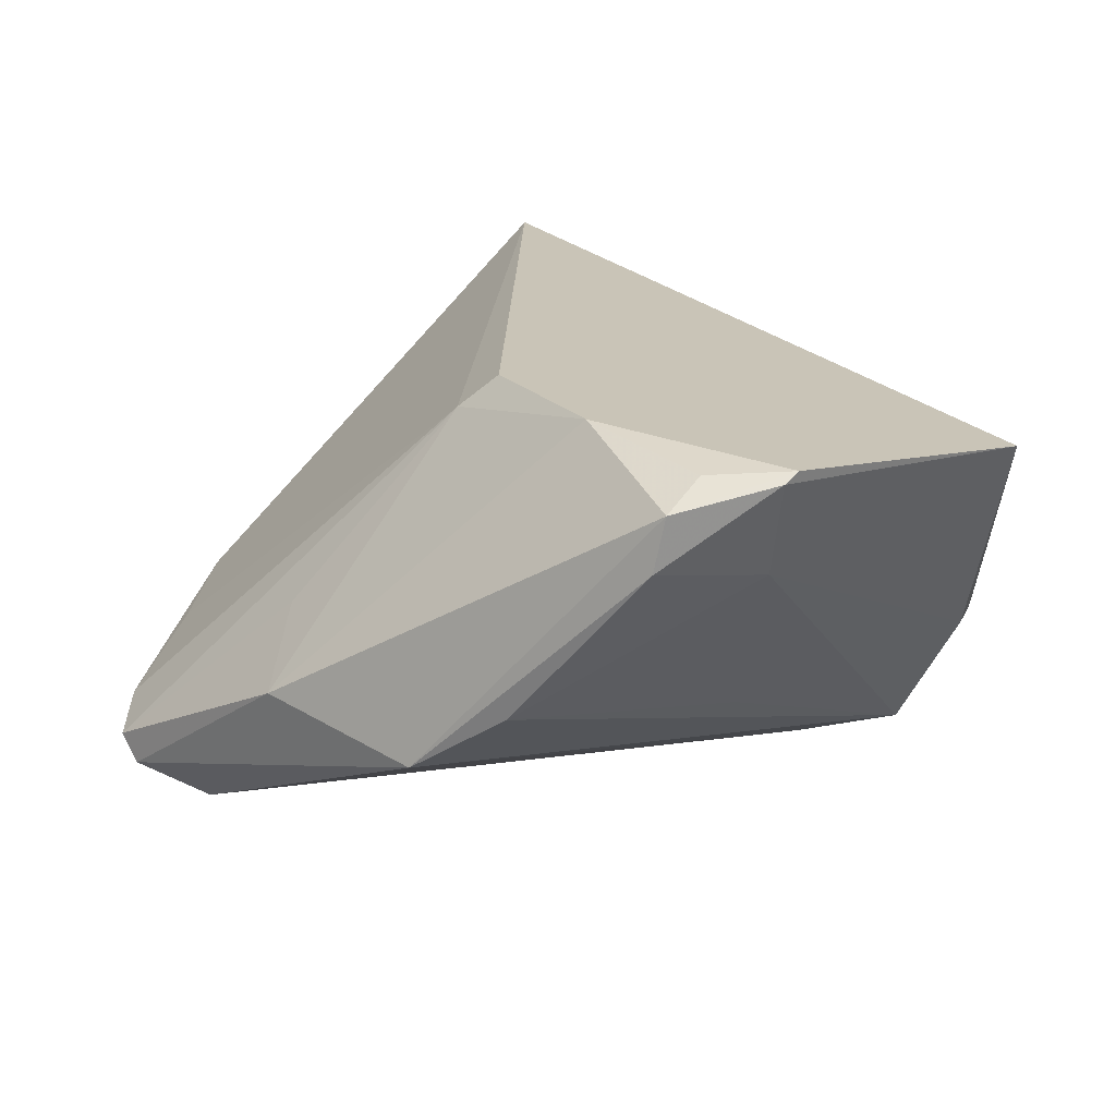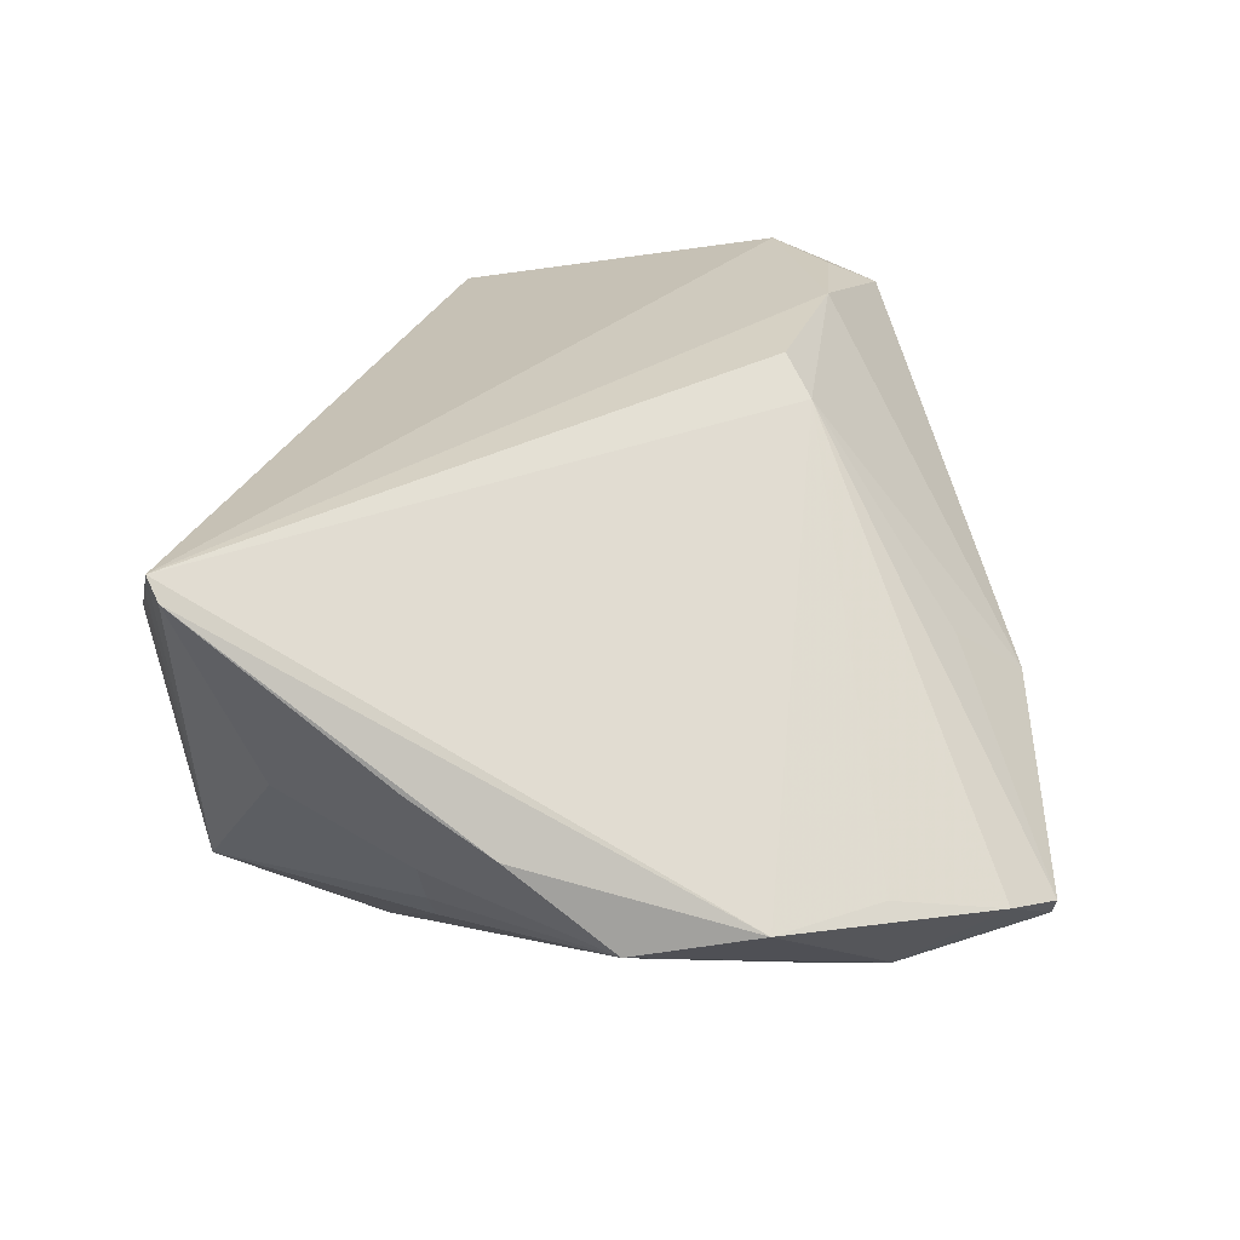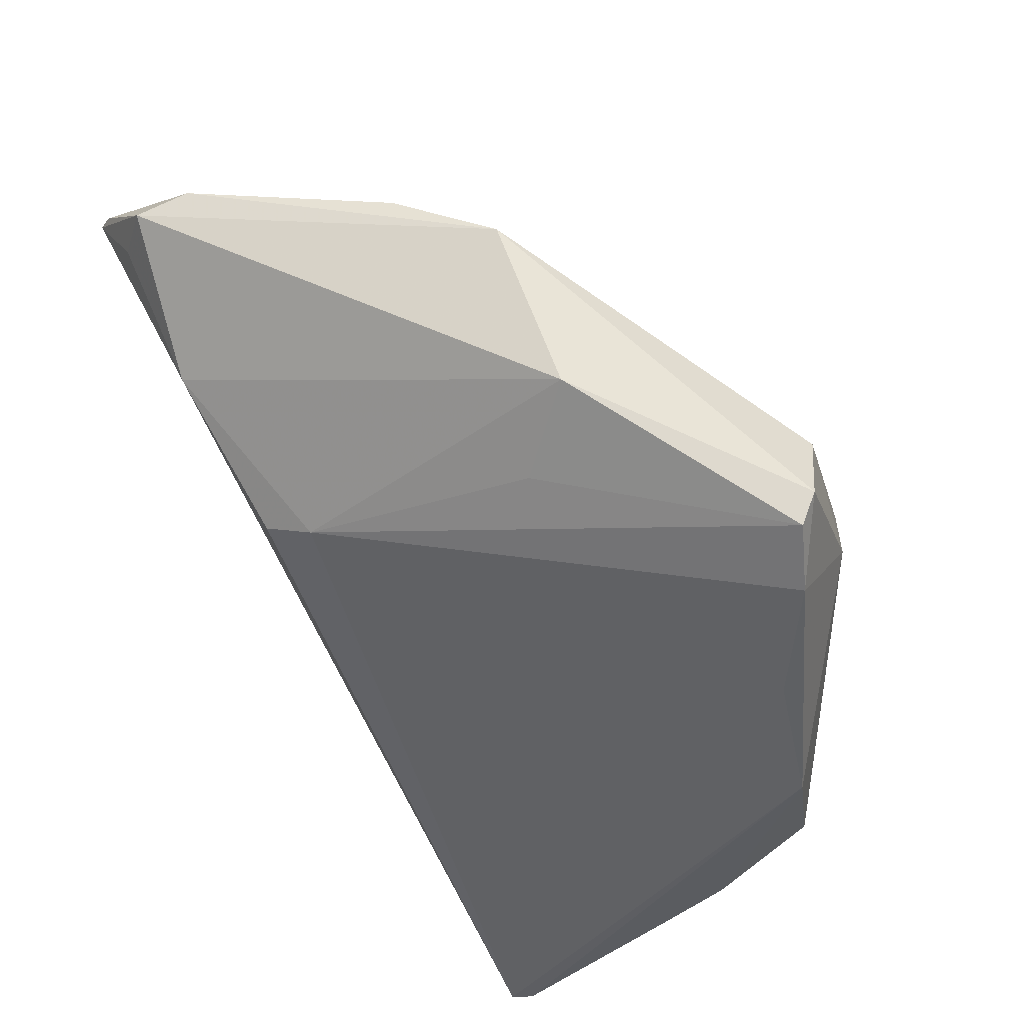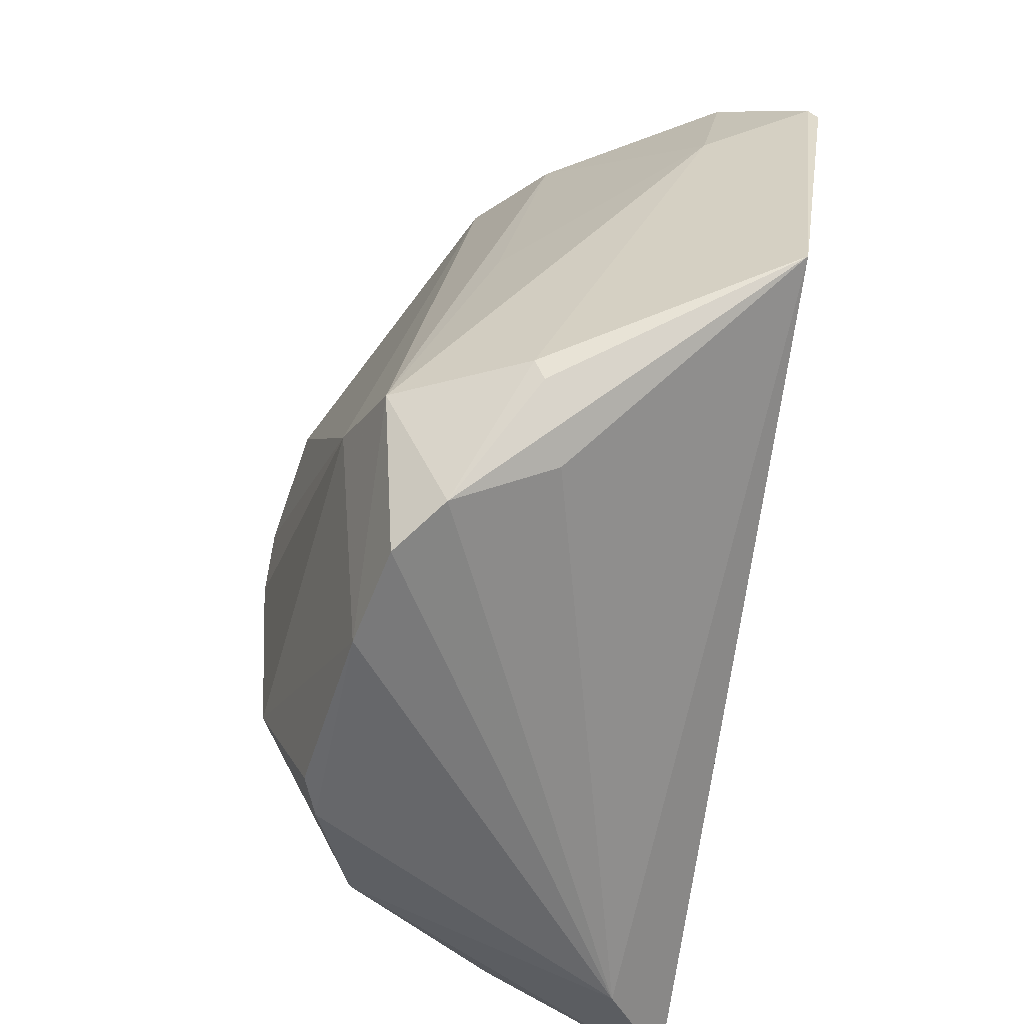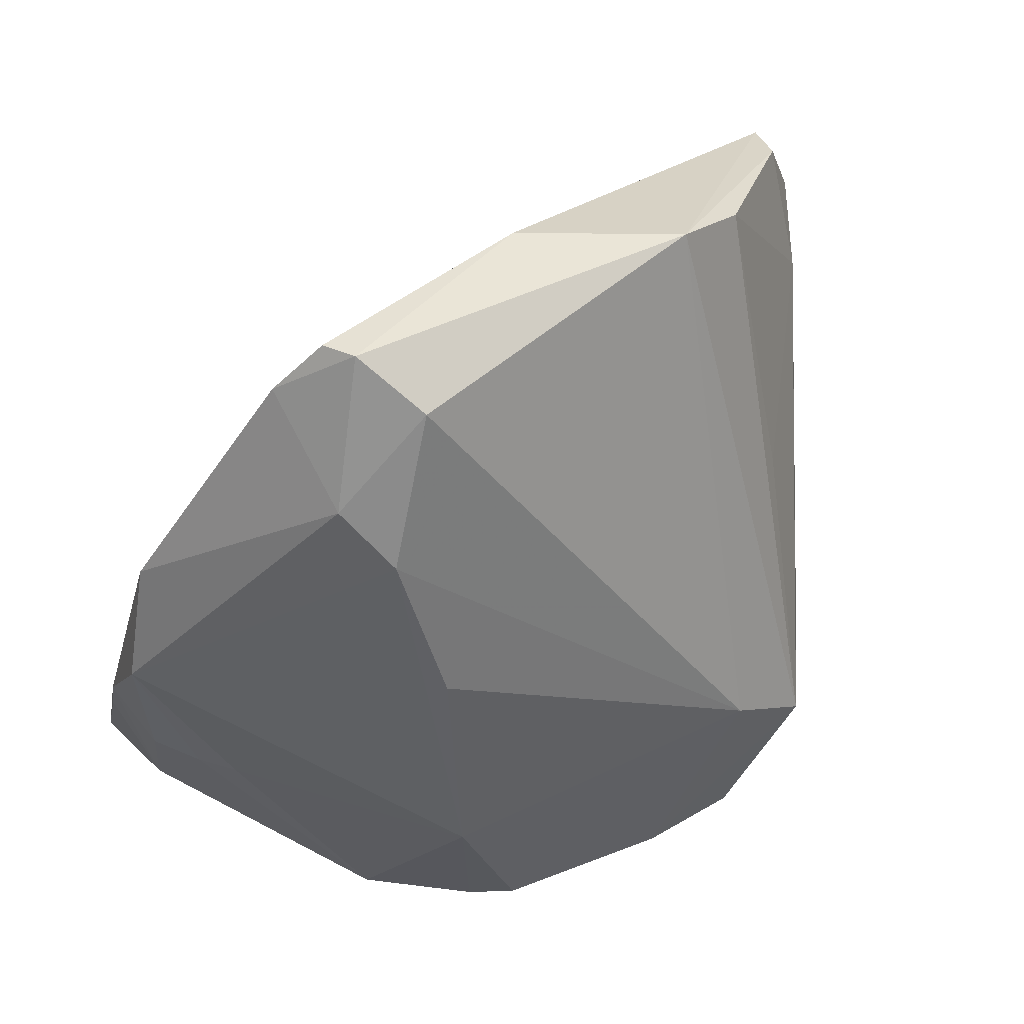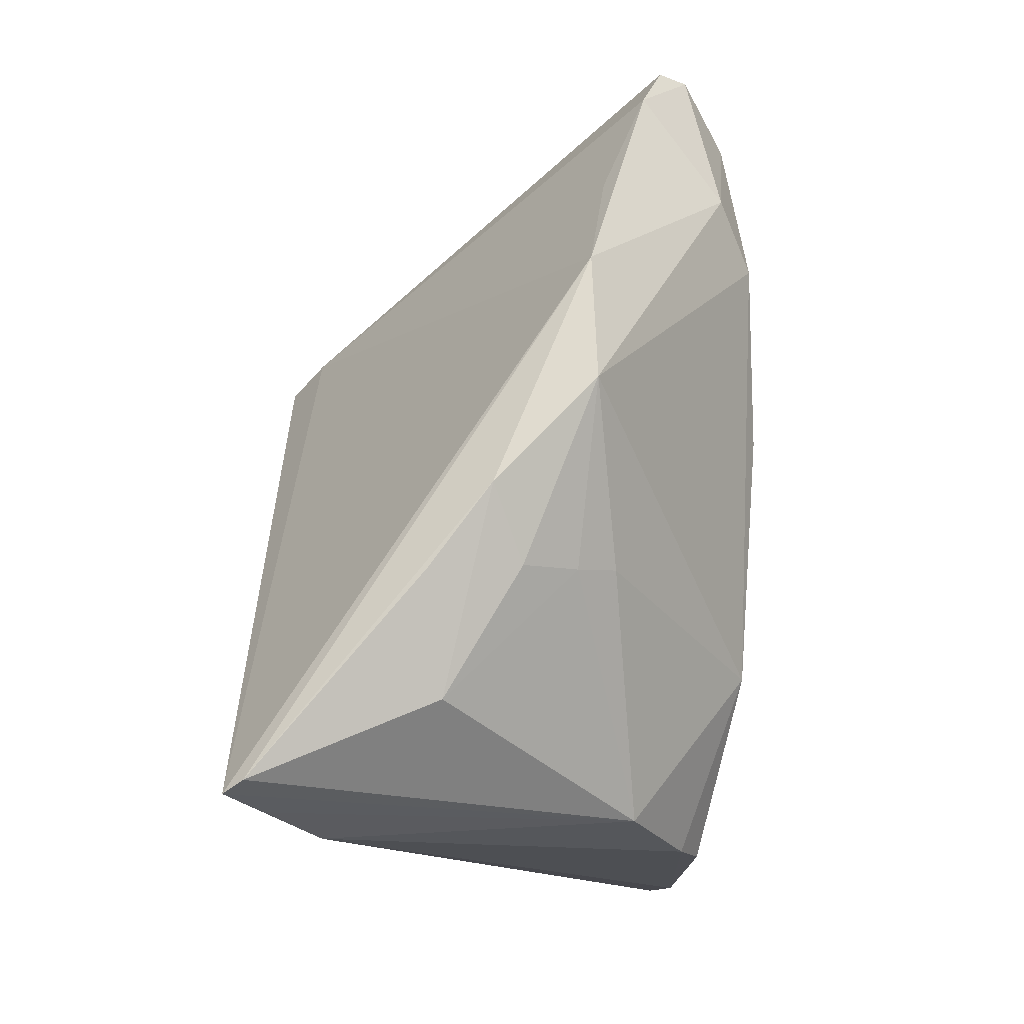
<metadata>
{"format":"obj","ext":"obj","renderer":"f3d","projection":"perspective","resolution":1024,"background":"white","views":[{"elev":19.9,"azim":-136.1,"up":"+Z"},{"elev":26.7,"azim":90.0,"up":"+Z"},{"elev":72.5,"azim":59.0,"up":"+Y"},{"elev":-54.6,"azim":-101.7,"up":"+Y"},{"elev":39.5,"azim":156.5,"up":"+Y"},{"elev":-15.5,"azim":90.8,"up":"+Y"}]}
</metadata>
<code>
v 0.02832 0.05106 -0.01926
v -0.0312 -0.038 -0.0141
v 0.03963 0.03182 -0.01202
v 0.02481 0.02694 -0.02956
v -0.01339 -0.04134 -0.02096
v 0.03346 0.04531 -0.01698
v 0.04429 -0.01416 -0.008706
v 0.04223 -0.03957 0.02406
v 0.006175 0.04165 0.001283
v 0.008111 -0.04007 -0.02298
v -0.02891 0.02923 0.02791
v 0.04091 -0.01344 -0.01284
v -0.04124 -0.02709 -0.005763
v 0.03471 -0.04134 0.01876
v -0.03013 0.04269 -0.002316
v -0.05463 -0.01444 0.02072
v -0.03401 0.009175 -0.009503
v 0.04846 -0.03714 0.02562
v 0.02989 0.03383 -0.02607
v 0.04705 -0.03837 0.02791
v -0.04687 0.03654 0.02307
v -0.03357 -0.02366 -0.02166
v 0.05151 0.005005 -0.01089
v -0.02526 -0.04038 -0.01895
v -0.04608 0.03049 0.02578
v 0.02579 0.051 -0.02241
v -0.04178 -0.02465 -0.00699
v 0.0007056 0.05018 -0.006058
v 0.04877 0.01954 -0.01032
v 0.051 -0.01555 0.006908
v -0.03428 -0.03279 -0.00256
v -0.05341 0.02601 0.02536
v 0.05195 -0.006558 0.0001243
v 0.02551 -0.03826 -0.01504
v -0.05368 0.02405 0.02643
v 0.01977 0.04469 -0.02701
v -0.0194 0.0471 -0.009882
v -0.009629 0.02315 0.02791
v -0.0483 0.02161 0.01322
v 0.01708 -0.02065 -0.02811
v 0.0483 -0.01464 -0.002931
v 0.01936 0.007262 -0.03003
v -0.005663 0.02592 0.02393
v -0.0459 0.03742 0.01672
v 0.04658 -0.02851 0.00547
v 0.01337 -0.04011 -0.02088
v -0.02299 -0.01732 -0.02501
f 16 20 35
f 20 11 35
f 38 11 20
f 14 20 16
f 16 31 14
f 40 12 34
f 40 4 23
f 23 12 40
f 2 14 31
f 2 31 16
f 17 22 39
f 25 35 11
f 20 29 43
f 43 38 20
f 43 29 3
f 28 11 43
f 11 38 43
f 20 34 18
f 34 45 18
f 45 30 18
f 18 29 20
f 46 14 5
f 34 14 46
f 46 40 34
f 8 34 20
f 20 14 8
f 8 14 34
f 7 45 34
f 34 12 7
f 7 12 23
f 47 36 4
f 5 22 47
f 47 40 5
f 23 4 19
f 19 29 23
f 4 36 19
f 19 36 26
f 3 29 6
f 6 43 3
f 29 19 6
f 6 19 26
f 24 22 5
f 24 2 22
f 5 14 24
f 14 2 24
f 22 2 27
f 16 39 27
f 27 39 22
f 29 18 33
f 33 18 30
f 23 29 33
f 33 30 45
f 5 40 10
f 10 46 5
f 40 46 10
f 41 7 23
f 45 7 41
f 23 33 41
f 41 33 45
f 4 40 42
f 42 47 4
f 40 47 42
f 43 6 1
f 1 26 28
f 1 6 26
f 13 2 16
f 16 27 13
f 13 27 2
f 35 25 21
f 21 25 11
f 21 11 28
f 37 21 28
f 44 21 37
f 28 26 37
f 26 36 37
f 36 47 37
f 37 47 22
f 28 43 9
f 9 1 28
f 43 1 9
f 35 21 32
f 32 21 44
f 32 44 39
f 16 35 32
f 32 39 16
f 44 37 15
f 17 39 15
f 39 44 15
f 15 22 17
f 15 37 22

</code>
